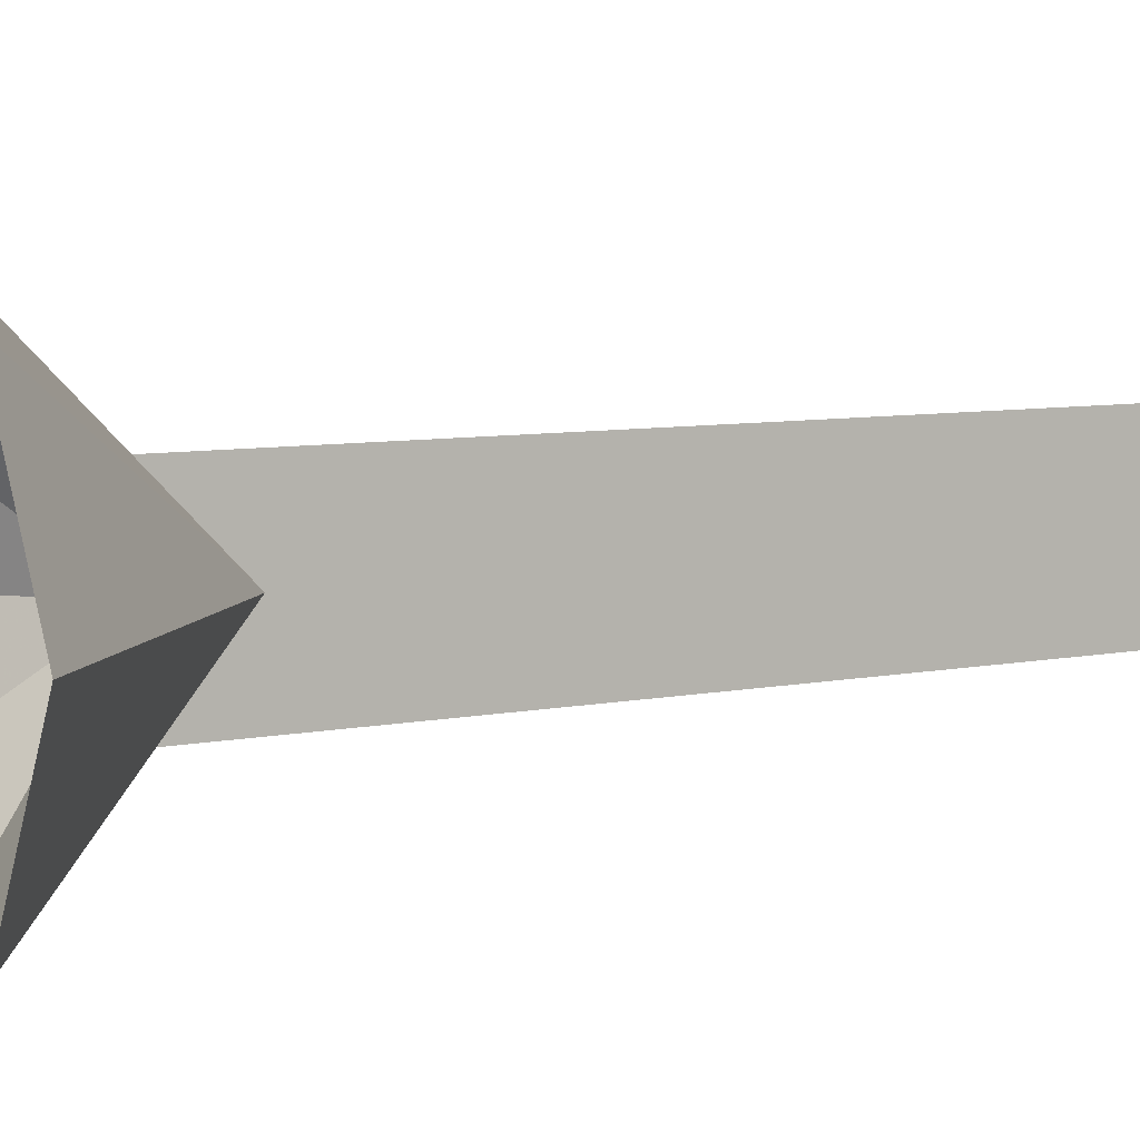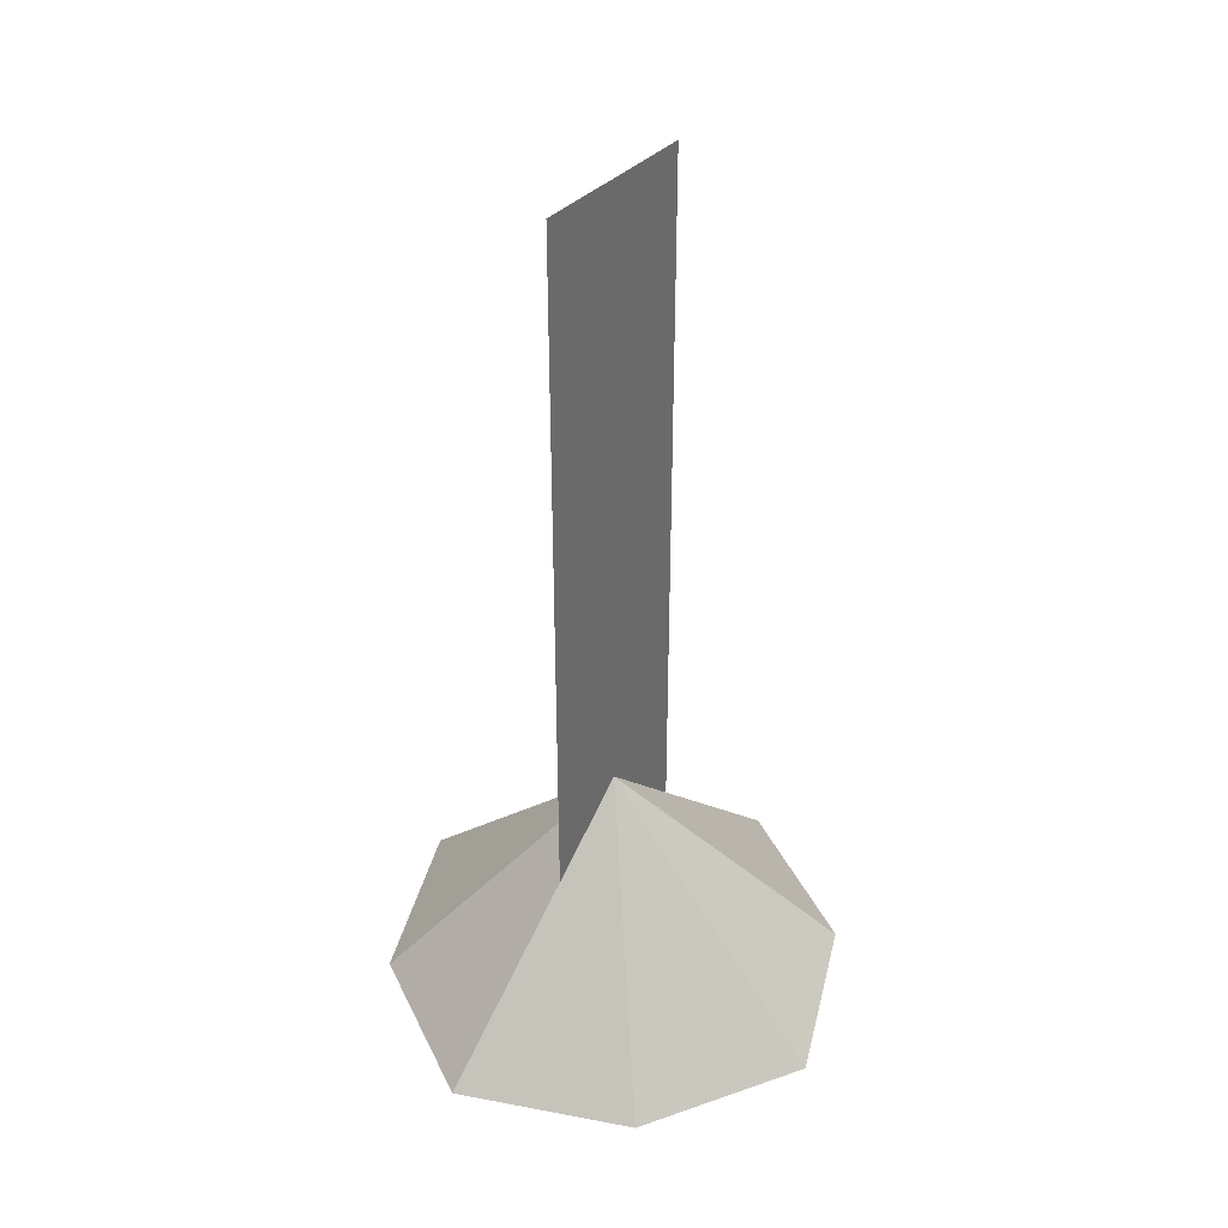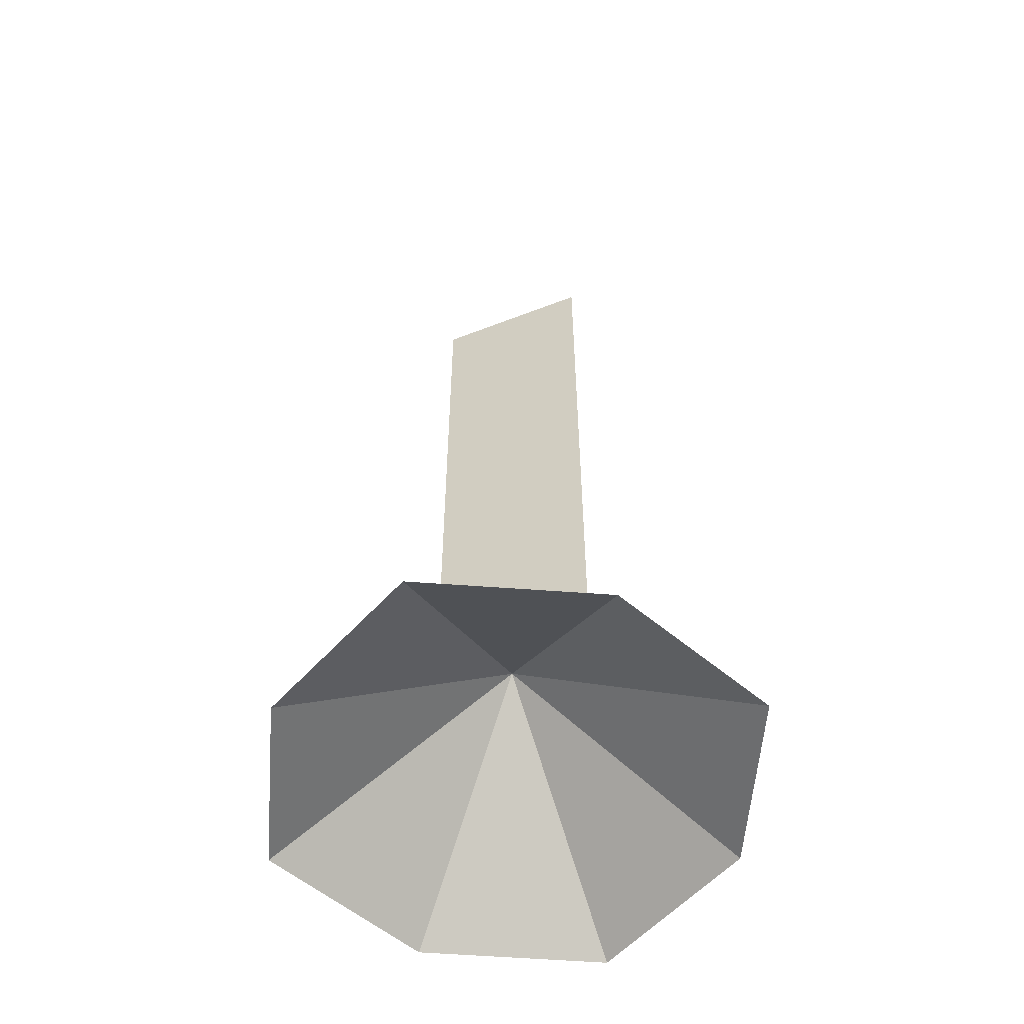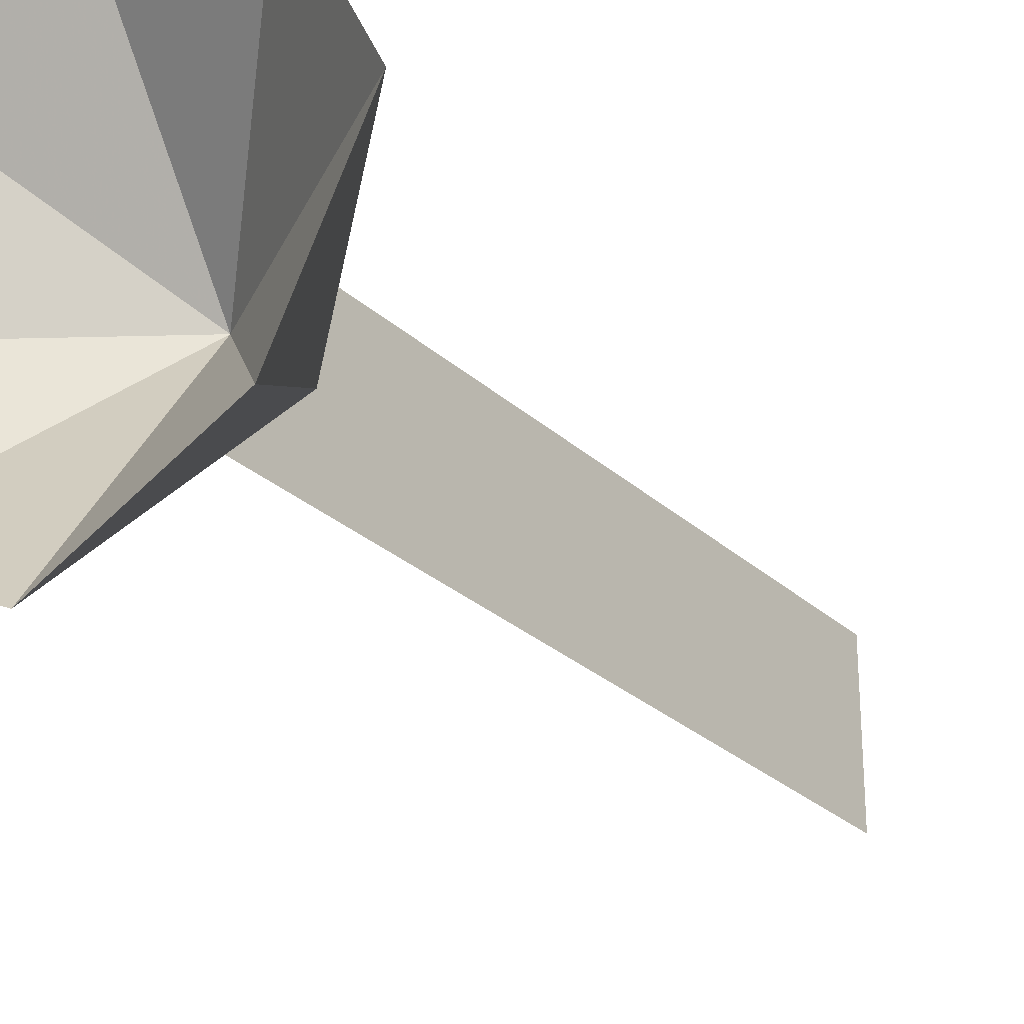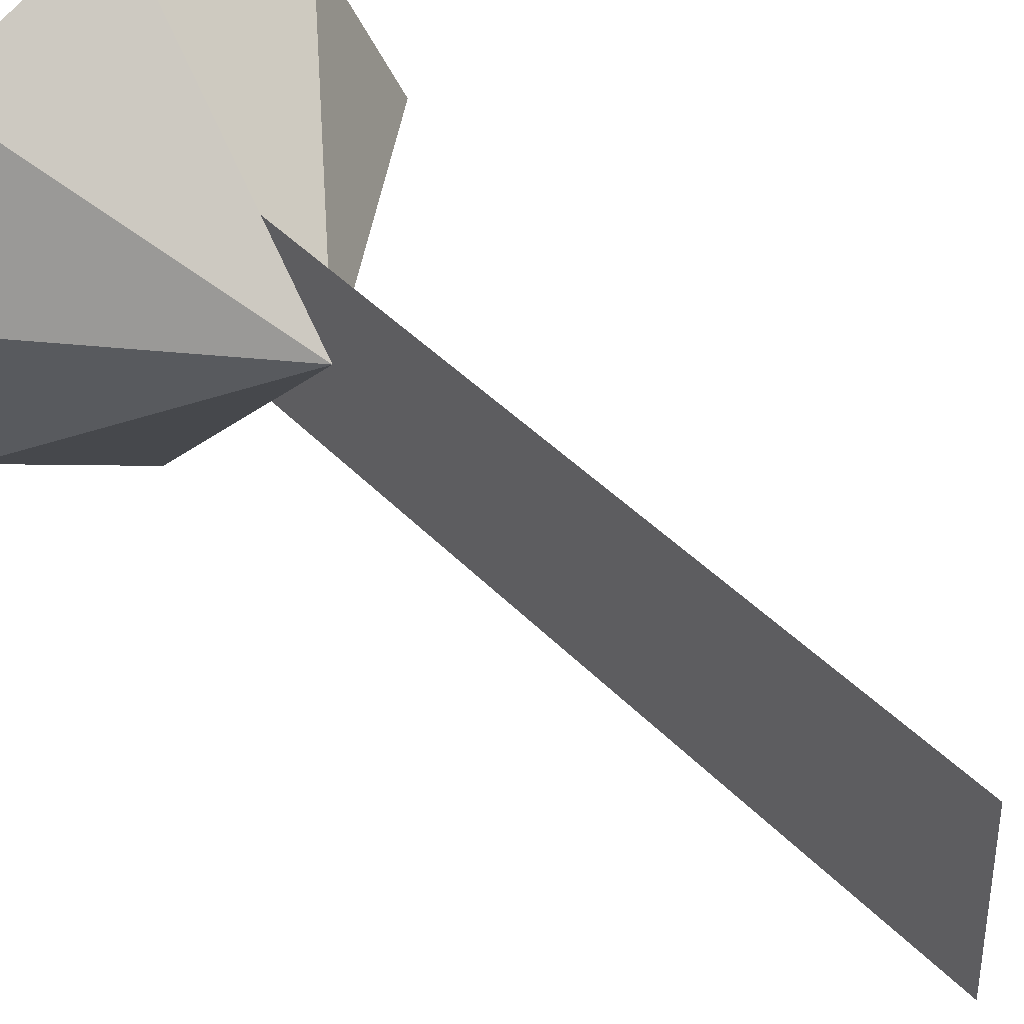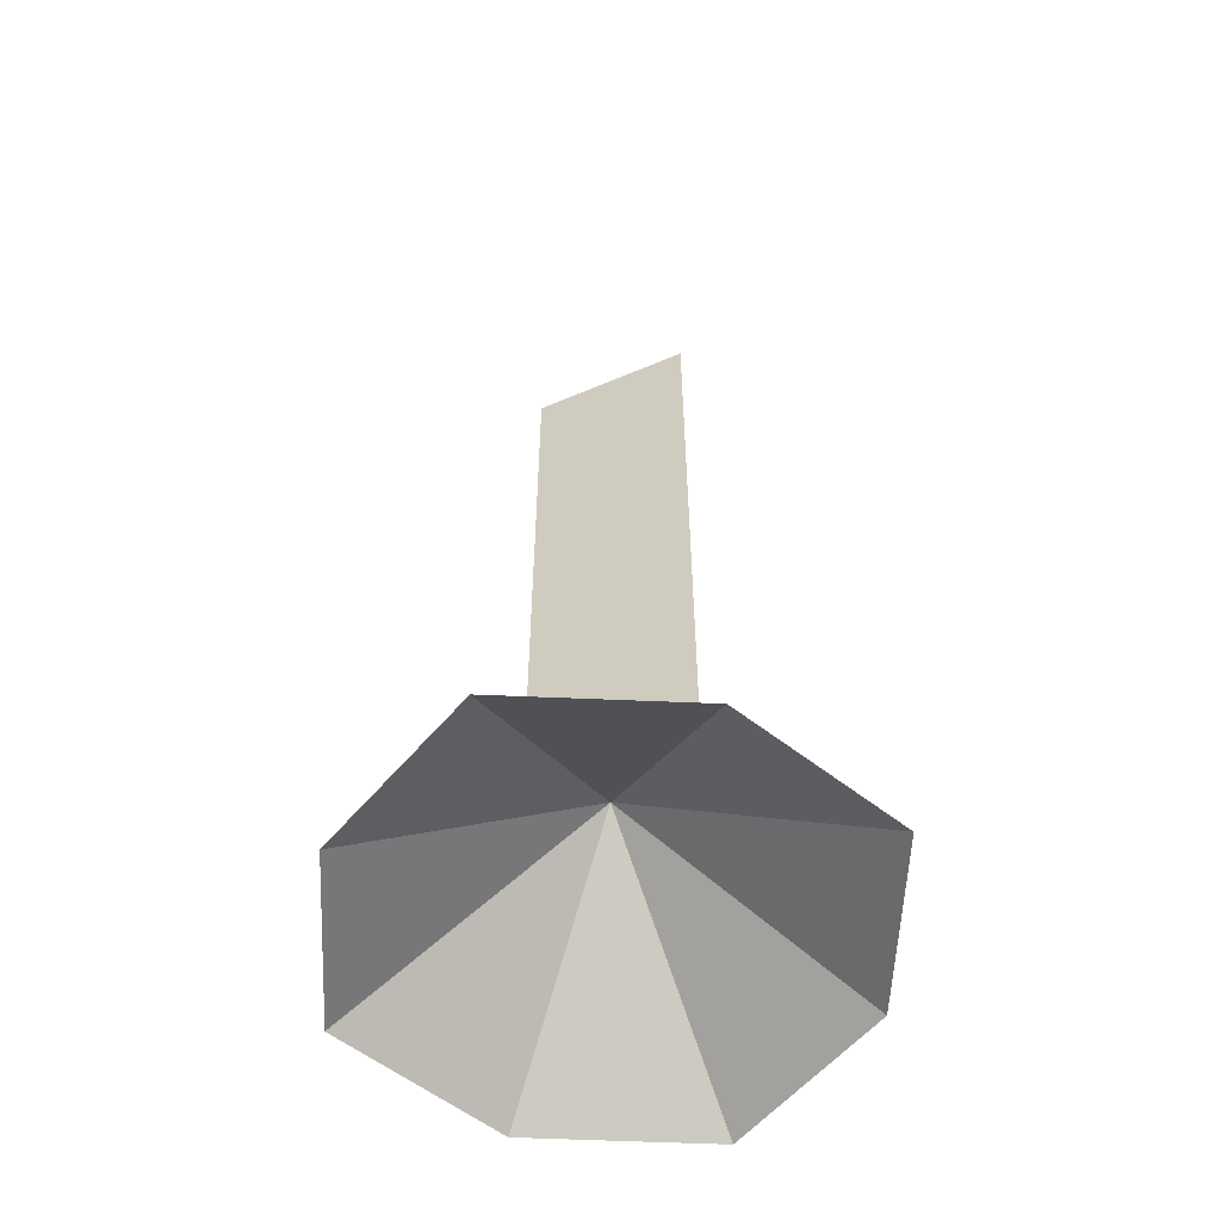
<metadata>
{"format":"obj","ext":"obj","renderer":"f3d","projection":"perspective","resolution":1024,"background":"white","views":[{"elev":6.6,"azim":57.0,"up":"+Z"},{"elev":39.7,"azim":-140.1,"up":"+Y"},{"elev":-56.5,"azim":-67.9,"up":"+Y"},{"elev":-27.3,"azim":36.0,"up":"+Z"},{"elev":39.4,"azim":142.3,"up":"+Z"},{"elev":-56.7,"azim":114.0,"up":"+Y"}]}
</metadata>
<code>
o Lamp1_00
v 0.3 -1.1 0
v 0.2 -1.1 -0.2
v 0 -0.8 0
v 0.2 -1.1 -0.2
v 0 -1.1 -0.3
v 0 -0.8 0
v 0 -1.1 -0.3
v -0.2 -1.1 -0.2
v 0 -0.8 0
v -0.2 -1.1 -0.2
v -0.3 -1.1 0
v 0 -0.8 0
v -0.3 -1.1 0
v -0.2 -1.1 0.2
v 0 -0.8 0
v -0.2 -1.1 0.2
v 0 -1.1 0.3
v 0 -0.8 0
v 0 -1.1 0.3
v 0.2 -1.1 0.2
v 0 -0.8 0
v 0.2 -1.1 0.2
v 0.3 -1.1 0
v 0 -0.8 0
v 0.3 -1.1 0
v 0 -0.9 0
v 0.2 -1.1 -0.2
v 0.2 -1.1 -0.2
v 0 -0.9 0
v 0 -1.1 -0.3
v 0 -1.1 -0.3
v 0 -0.9 0
v -0.2 -1.1 -0.2
v -0.2 -1.1 -0.2
v 0 -0.9 0
v -0.3 -1.1 0
v -0.3 -1.1 0
v 0 -0.9 0
v -0.2 -1.1 0.2
v -0.2 -1.1 0.2
v 0 -0.9 0
v 0 -1.1 0.3
v 0 -1.1 0.3
v 0 -0.9 0
v 0.2 -1.1 0.2
v 0.2 -1.1 0.2
v 0 -0.9 0
v 0.3 -1.1 0
v 0 -0.9 -0.1
v 0 -0.9 0.1
v 0 0 0.1
v 0 0 0.1
v 0 0 -0.1
v 0 -0.9 -0.1
f 1 2 3
f 4 5 6
f 7 8 9
f 10 11 12
f 13 14 15
f 16 17 18
f 19 20 21
f 22 23 24
f 25 26 27
f 28 29 30
f 31 32 33
f 34 35 36
f 37 38 39
f 40 41 42
f 43 44 45
f 46 47 48
f 49 50 51
f 52 53 54

</code>
